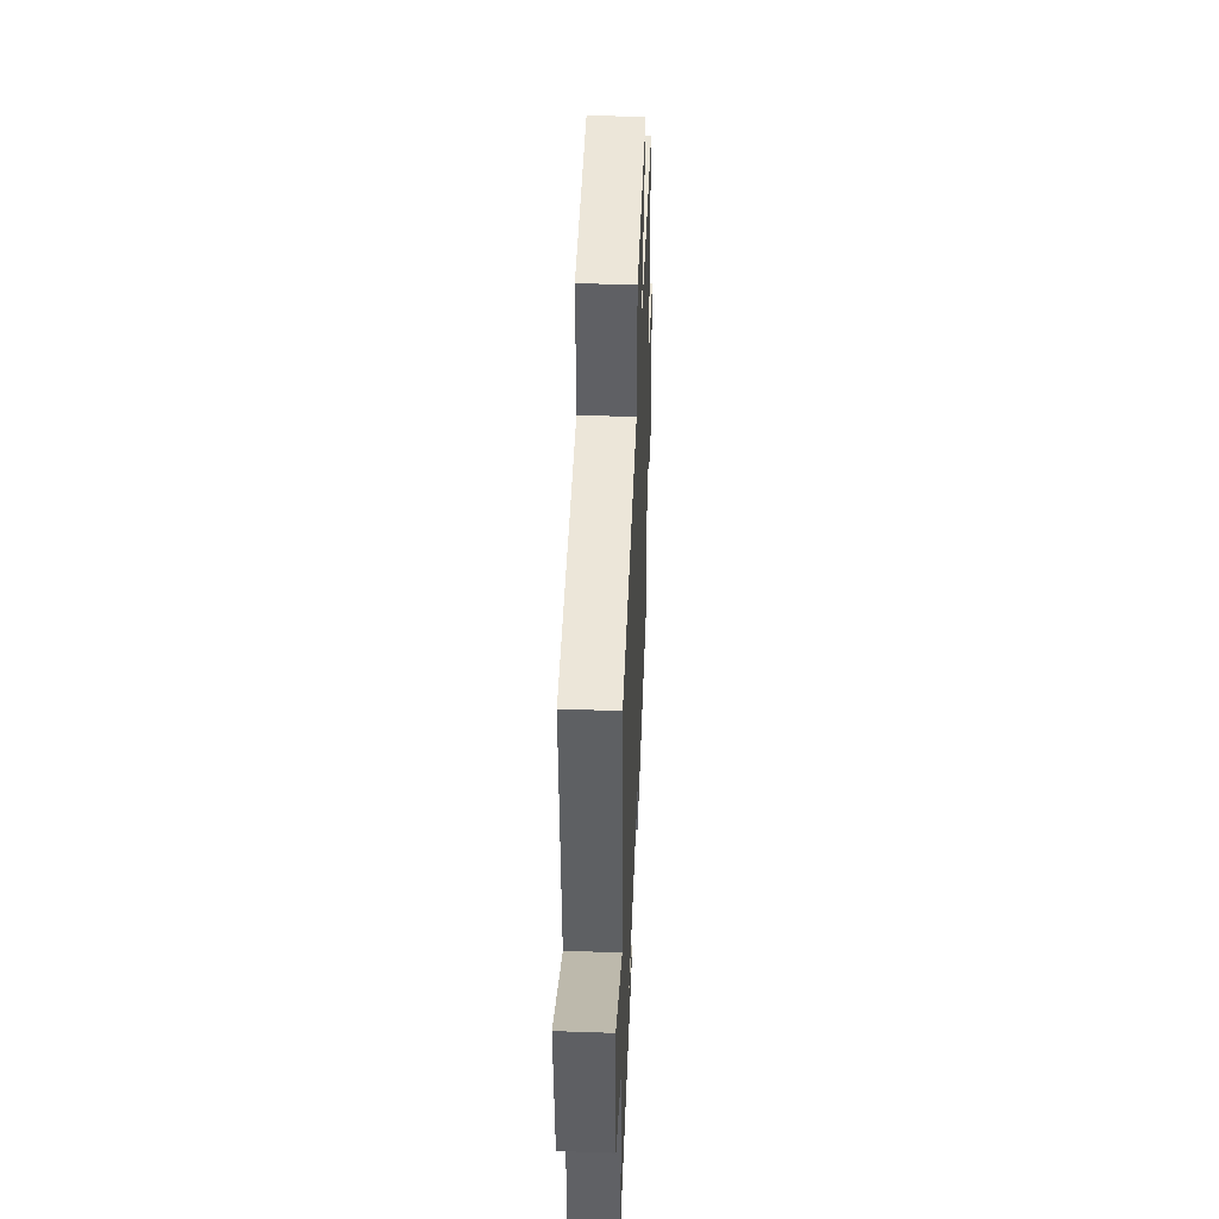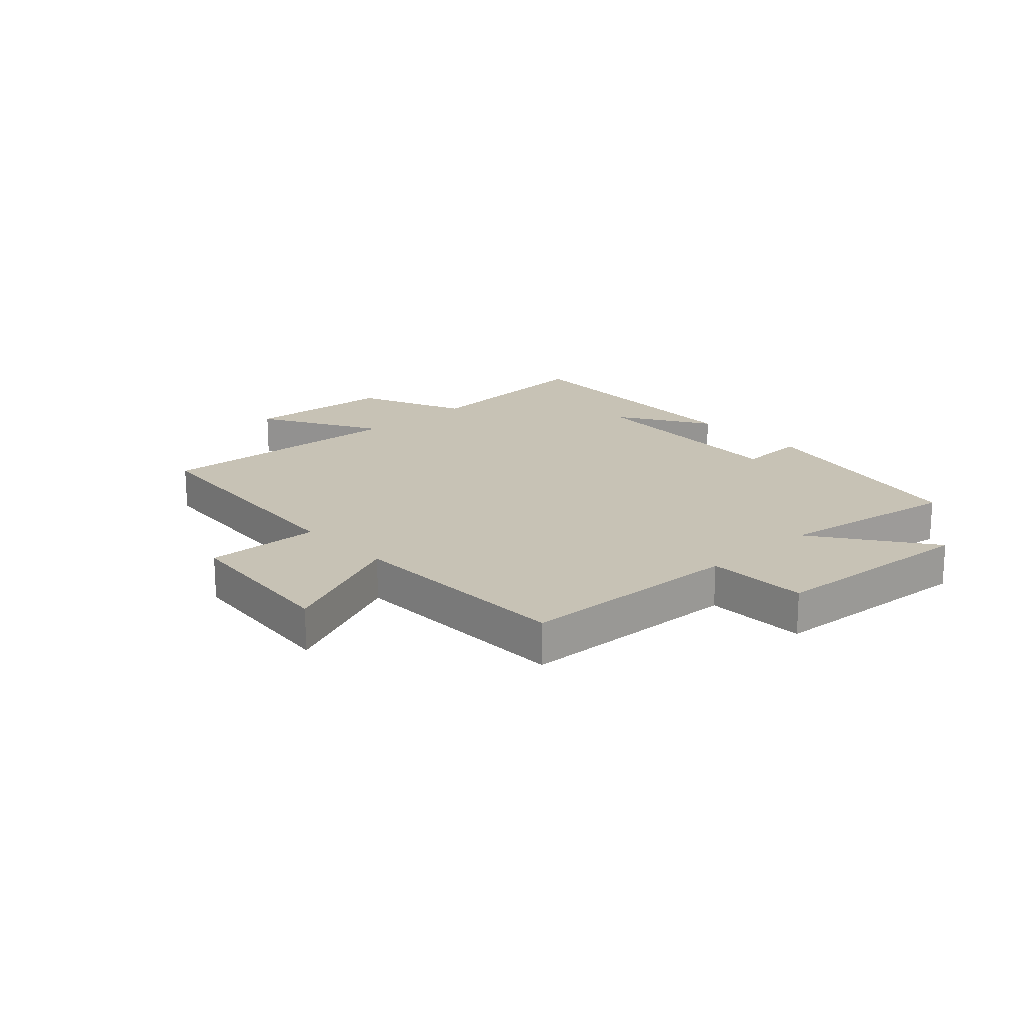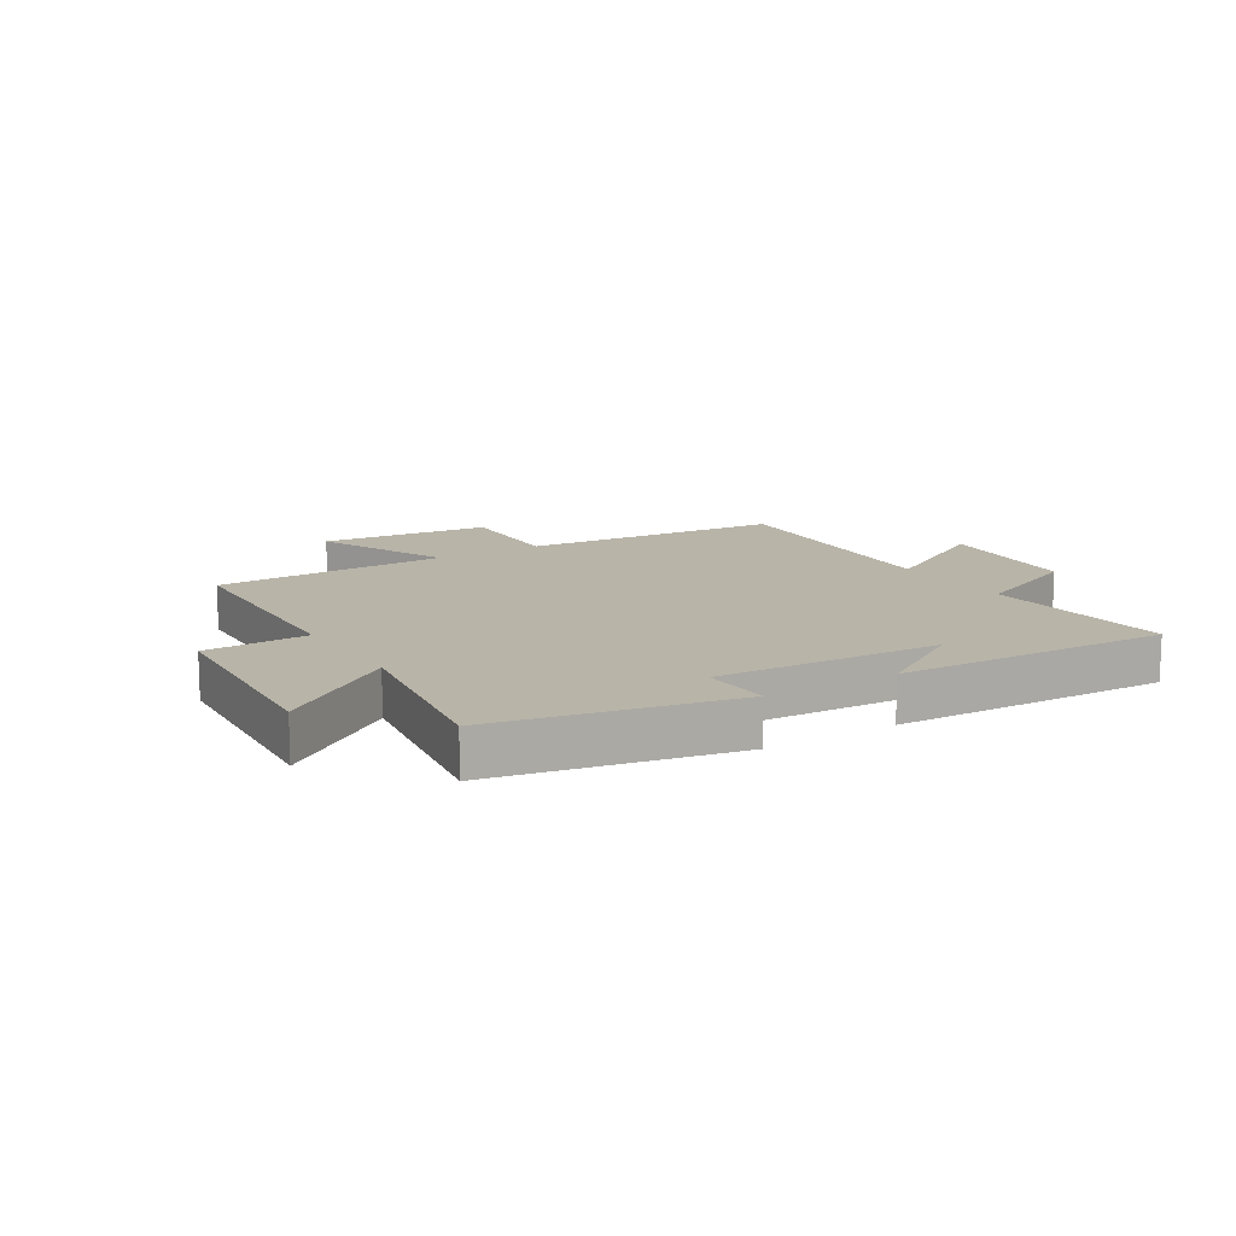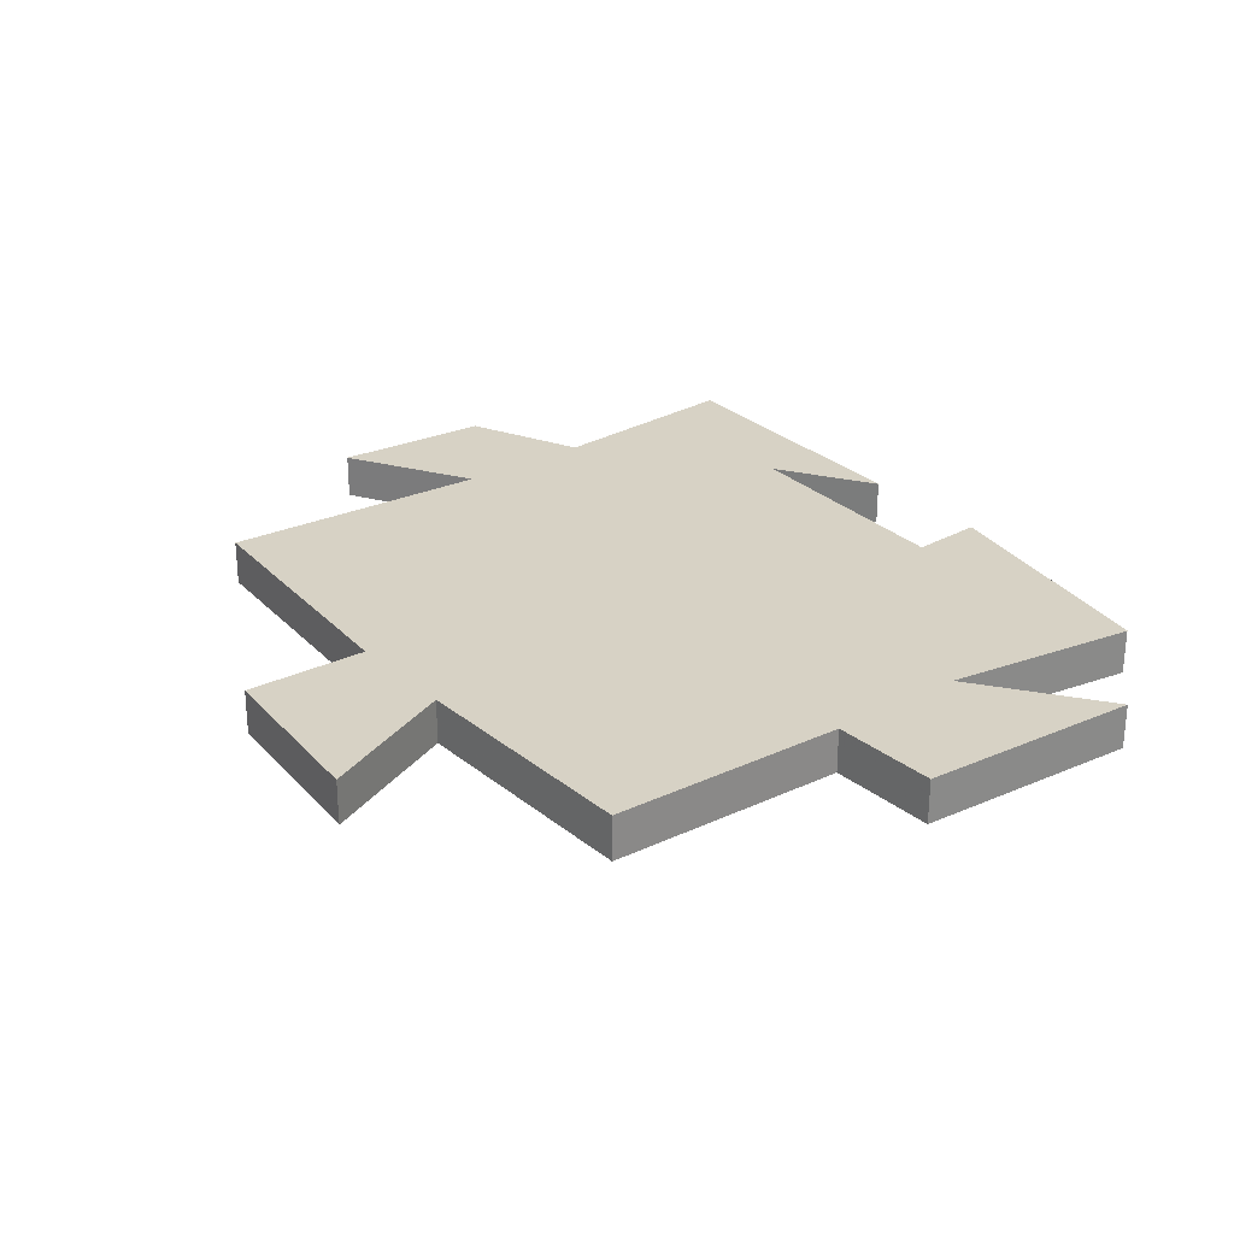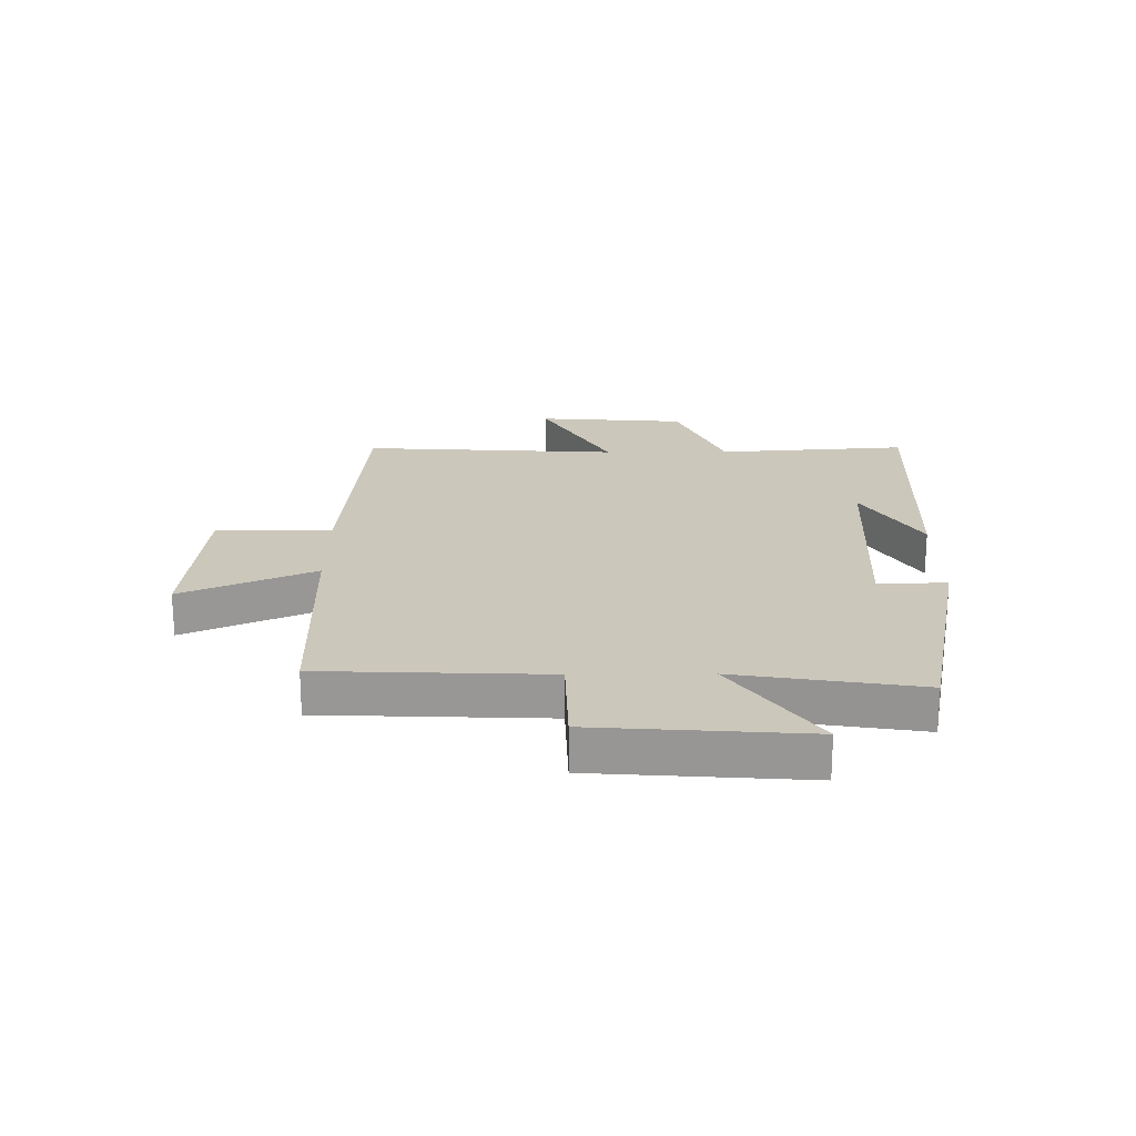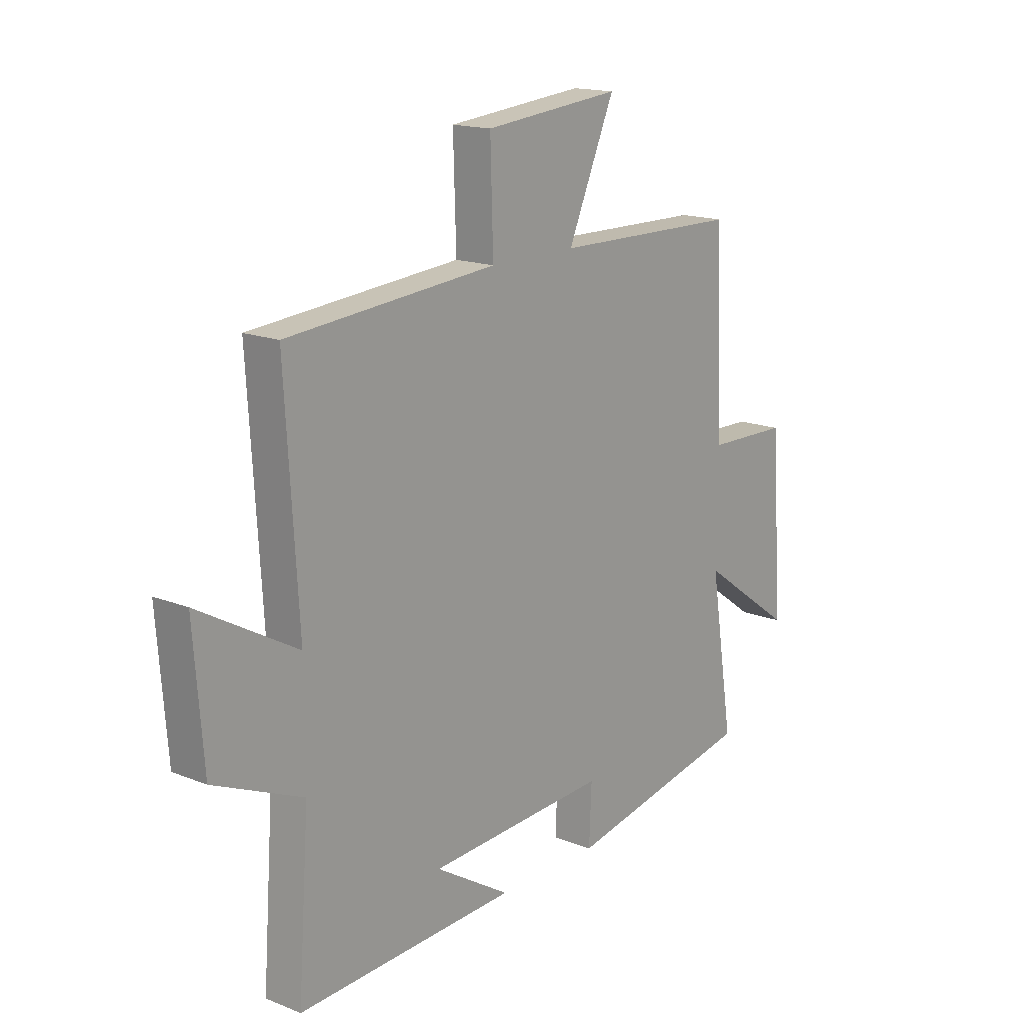
<metadata>
{"format":"obj","ext":"obj","renderer":"f3d","projection":"perspective","resolution":1024,"background":"white","views":[{"elev":44.2,"azim":-87.7,"up":"+Z"},{"elev":19.0,"azim":47.1,"up":"+Y"},{"elev":13.0,"azim":148.1,"up":"+Y"},{"elev":27.2,"azim":51.9,"up":"+Y"},{"elev":21.6,"azim":89.5,"up":"+Y"},{"elev":16.3,"azim":-50.7,"up":"+Z"}]}
</metadata>
<code>
v -0.527 0.07 0.463
v -0.089 0.07 0.5
v -0.095 0.07 0.697
v 0.191 0.07 0.725
v 0.093 0.07 0.5
v 0.485 0.07 0.494
v 0.5 0.07 0.112
v 0.673 0.07 0.108
v 0.699 0.07 -0.25
v 0.5 0.07 -0.108
v 0.55 0.07 -0.42
v 0.153 0.07 -0.5
v 0.158 0.07 -0.383
v -0.22 0.07 -0.403
v -0.063 0.07 -0.5
v -0.523 0.07 -0.519
v -0.5 0.07 -0.194
v -0.686 0.07 -0.114
v -0.706 0.07 0.14
v -0.5 0.07 0.024
v -0.527 0 0.463
v -0.089 0 0.5
v -0.095 0 0.697
v 0.191 0 0.725
v 0.093 0 0.5
v 0.485 0 0.494
v 0.5 0 0.112
v 0.673 0 0.108
v 0.699 0 -0.25
v 0.5 0 -0.108
v 0.55 0 -0.42
v 0.153 0 -0.5
v 0.158 0 -0.383
v -0.22 0 -0.403
v -0.063 0 -0.5
v -0.523 0 -0.519
v -0.5 0 -0.194
v -0.686 0 -0.114
v -0.706 0 0.14
v -0.5 0 0.024
f 17 18 19 20
f 14 15 16
f 14 16 17
f 13 14 17 20
f 10 11 12 13
f 7 8 9 10
f 5 6 7 10
f 5 10 13 20
f 2 3 4 5
f 1 2 5 20
f 40 39 38 37
f 36 35 34
f 37 36 34
f 40 37 34 33
f 33 32 31 30
f 30 29 28 27
f 30 27 26 25
f 40 33 30 25
f 25 24 23 22
f 40 25 22 21
f 1 21 22 2
f 2 22 23 3
f 3 23 24 4
f 4 24 25 5
f 5 25 26 6
f 6 26 27 7
f 7 27 28 8
f 8 28 29 9
f 9 29 30 10
f 10 30 31 11
f 11 31 32 12
f 12 32 33 13
f 13 33 34 14
f 14 34 35 15
f 15 35 36 16
f 16 36 37 17
f 17 37 38 18
f 18 38 39 19
f 19 39 40 20
f 20 40 21 1

</code>
